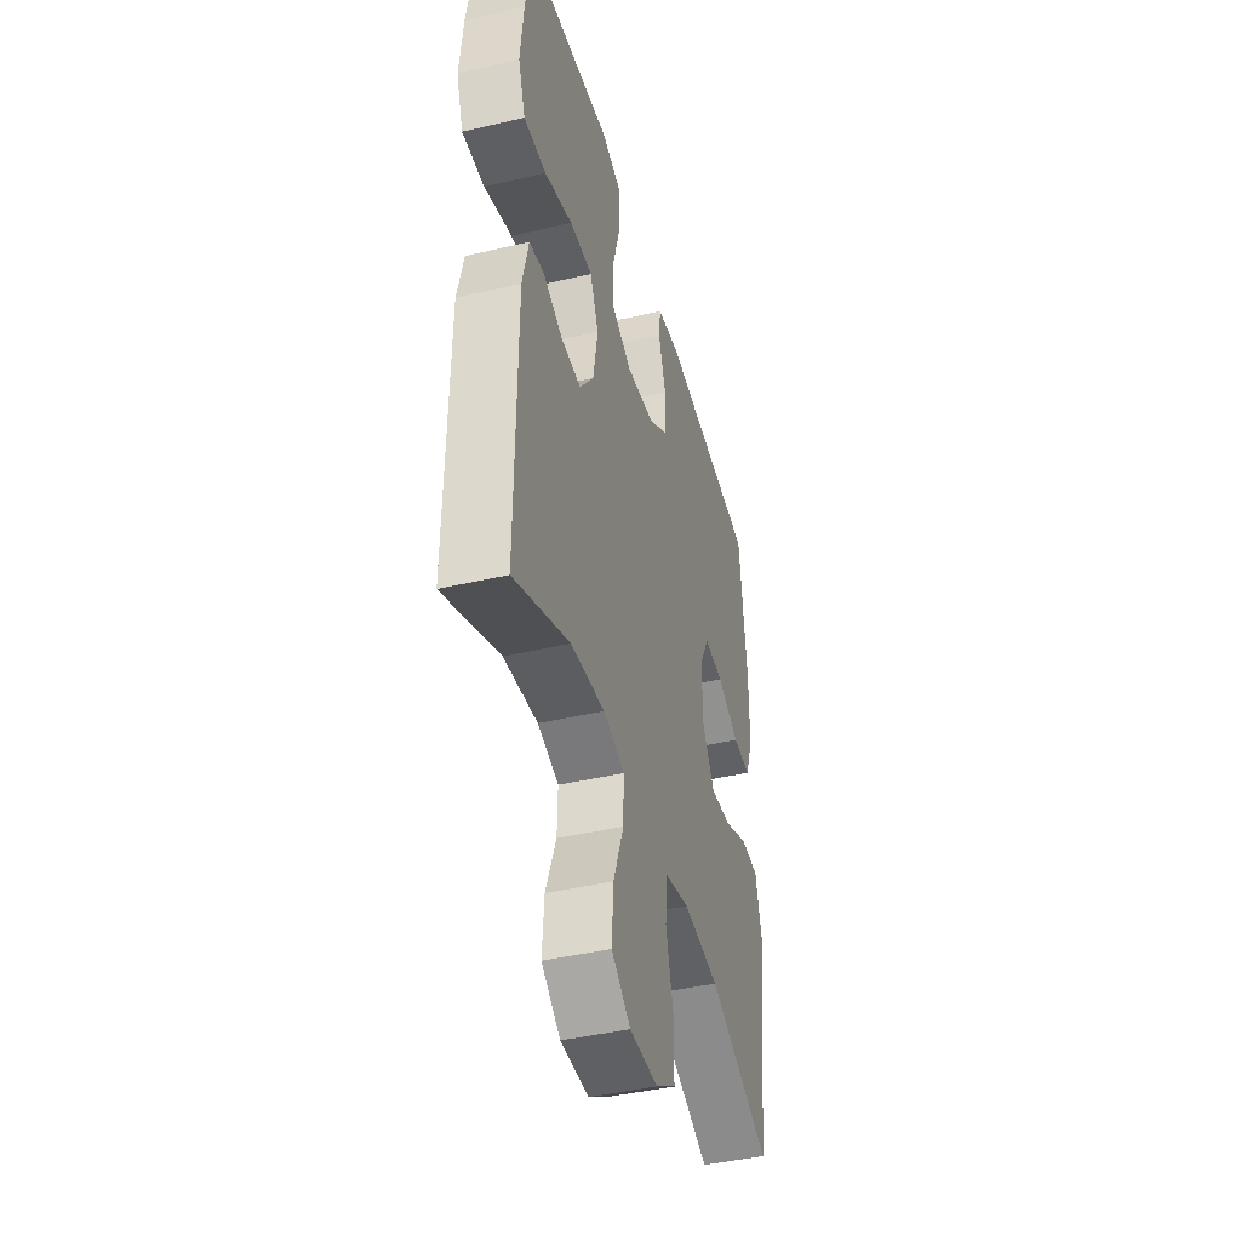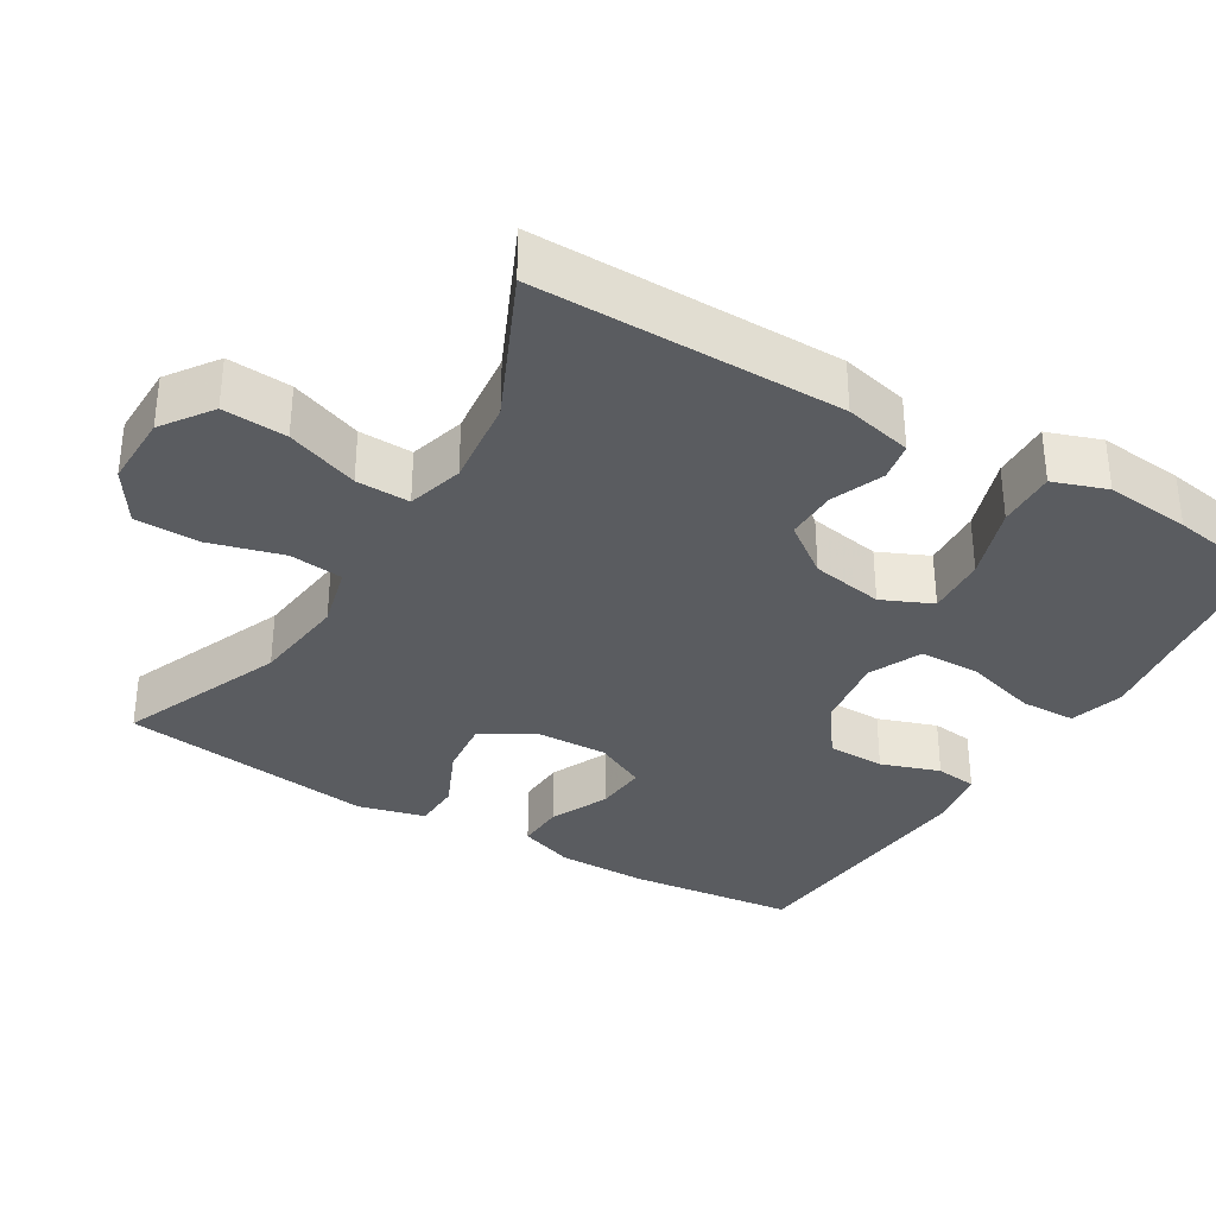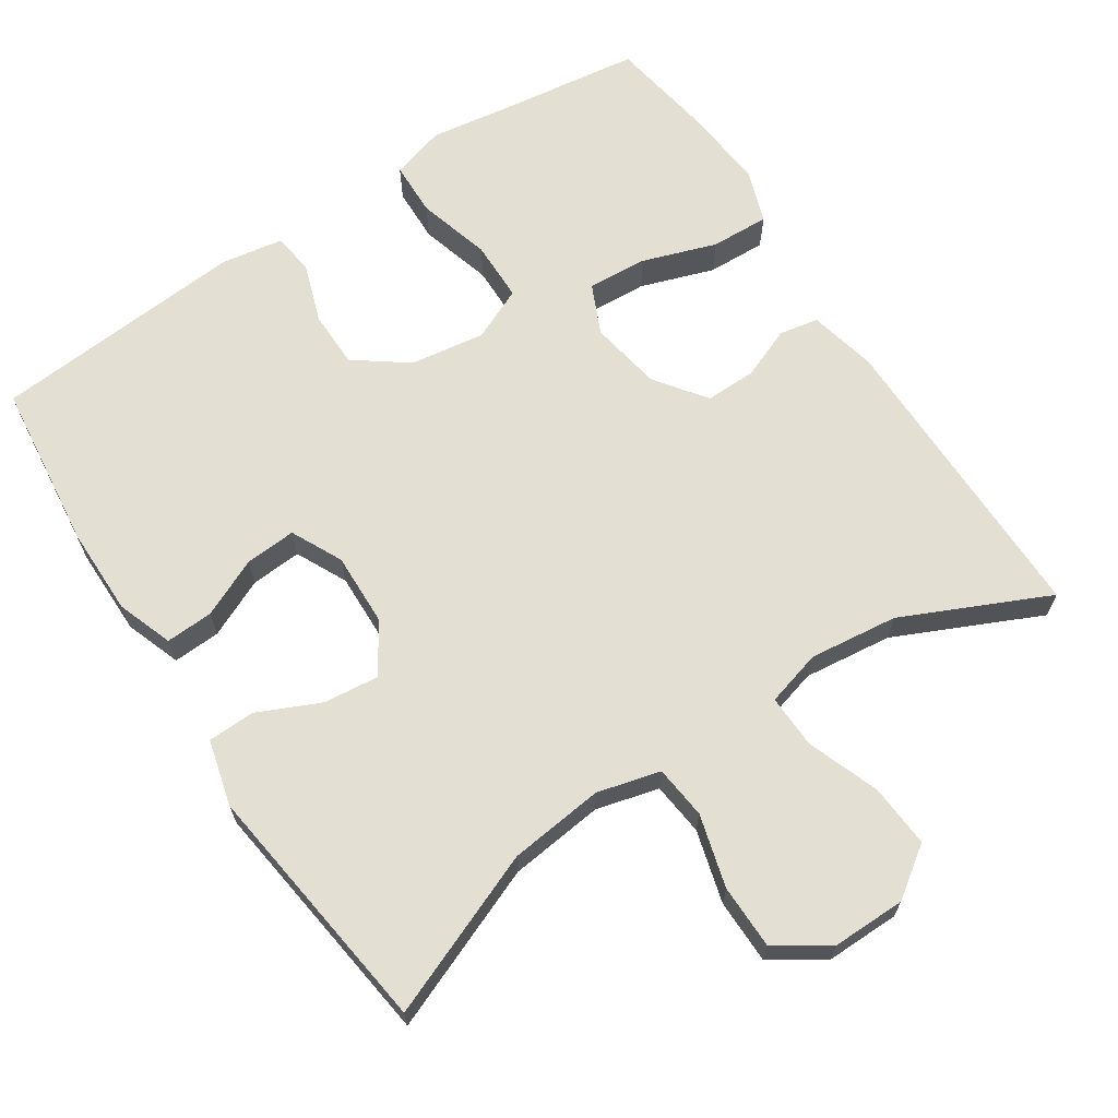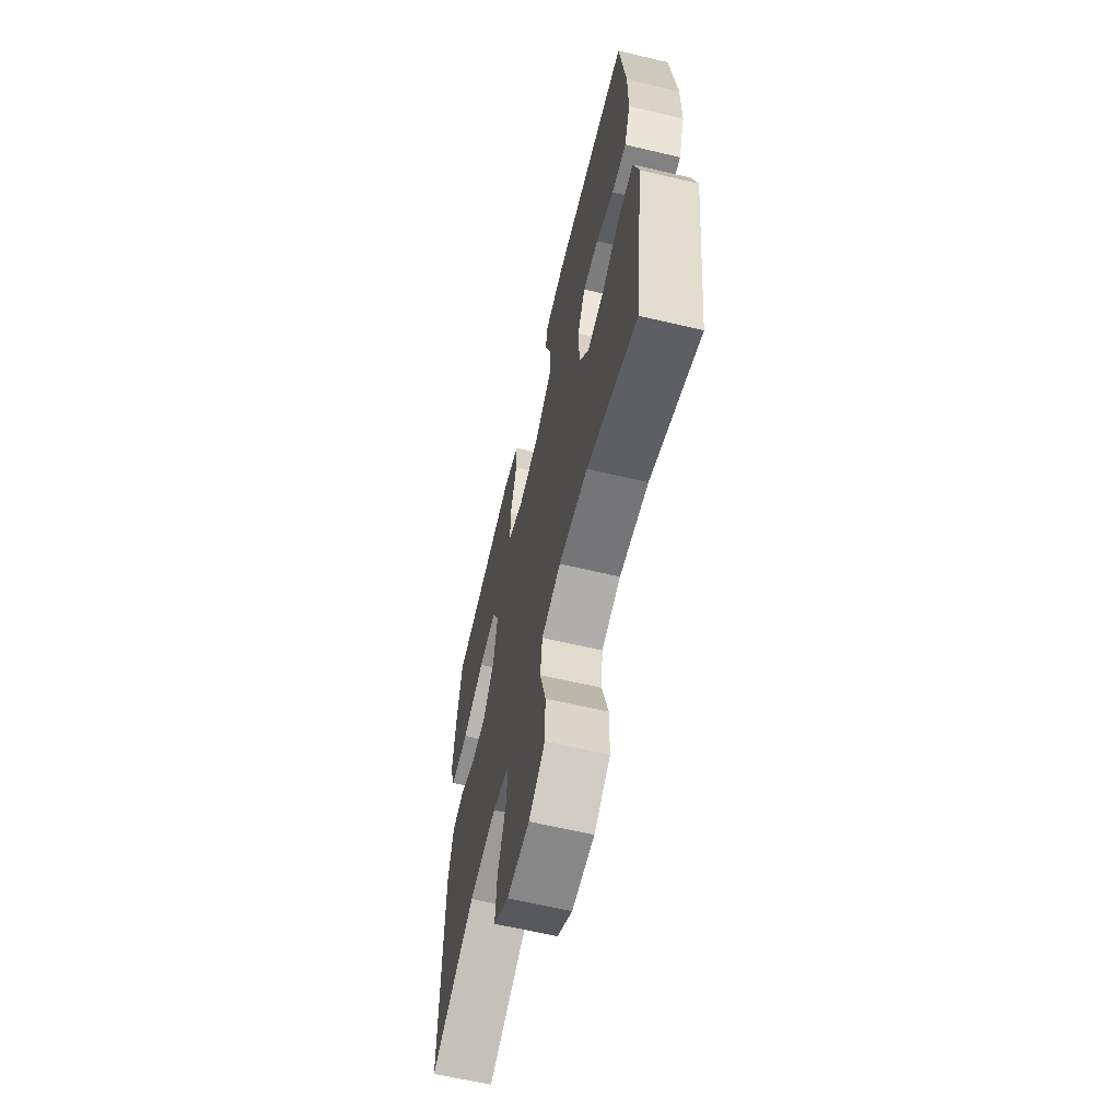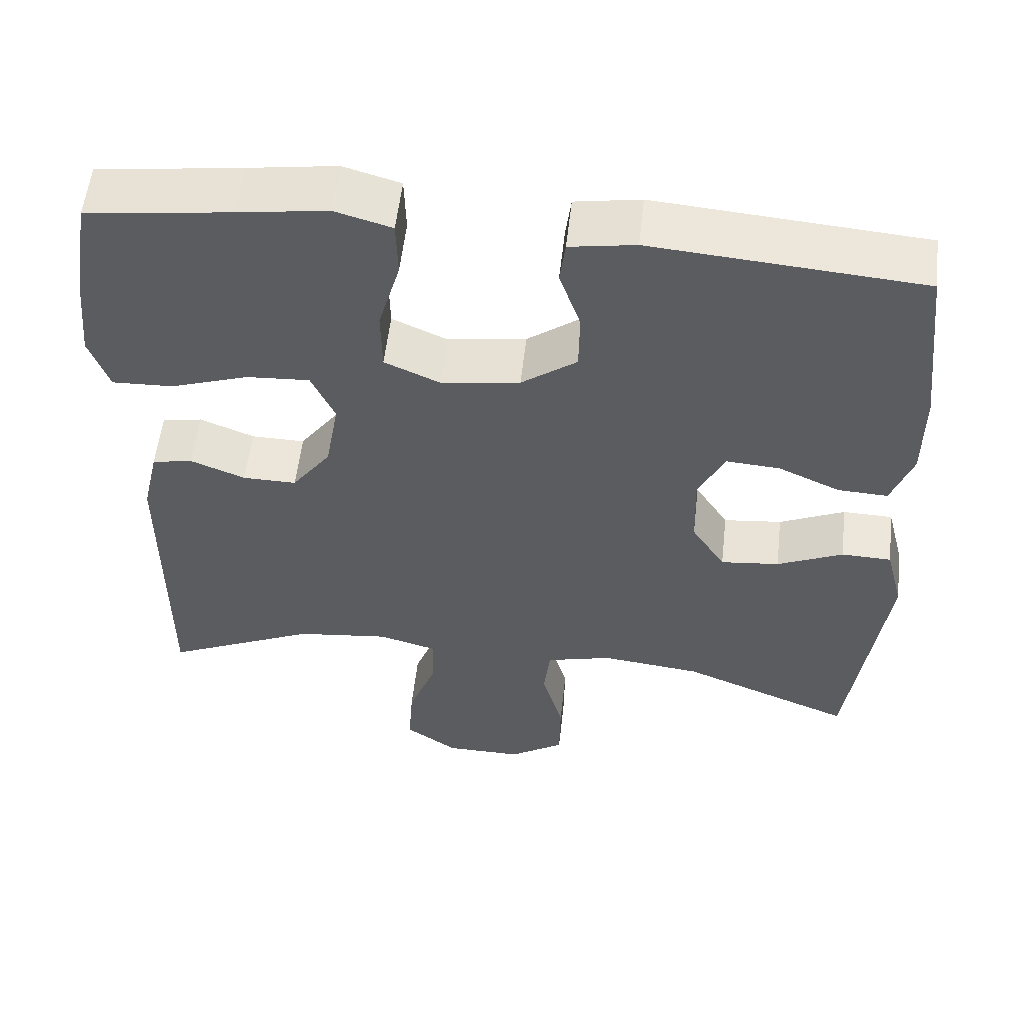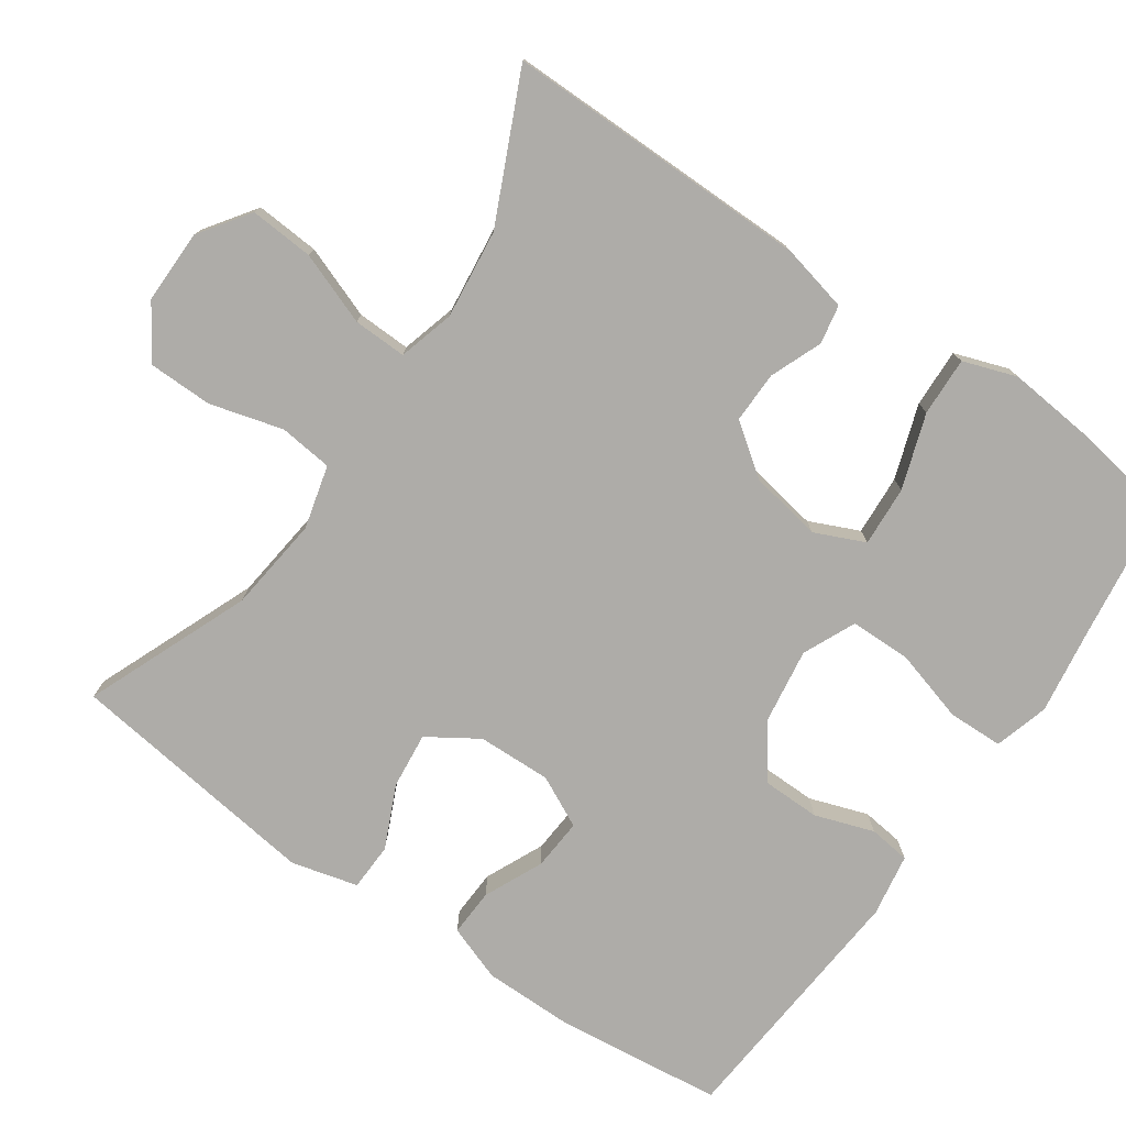
<metadata>
{"format":"obj","ext":"obj","renderer":"f3d","projection":"perspective","resolution":1024,"background":"white","views":[{"elev":-43.3,"azim":-74.6,"up":"+Z"},{"elev":-33.9,"azim":-121.0,"up":"+Y"},{"elev":66.5,"azim":146.7,"up":"+Y"},{"elev":-63.2,"azim":76.6,"up":"+Z"},{"elev":55.6,"azim":6.4,"up":"+Z"},{"elev":-76.8,"azim":-124.7,"up":"+Y"}]}
</metadata>
<code>
v 0.5 0.07 0.5
v 0.526 0.07 0.273
v 0.526 0.07 0.154
v 0.499 0.07 0.079
v 0.435 0.07 0.082
v 0.356 0.07 0.118
v 0.287 0.07 0.123
v 0.253 0.07 0.054
v 0.256 0.07 -0.045
v 0.299 0.07 -0.112
v 0.374 0.07 -0.104
v 0.458 0.07 -0.066
v 0.522 0.07 -0.068
v 0.545 0.07 -0.157
v 0.5 0.07 -0.5
v 0.279 0.07 -0.41
v 0.151 0.07 -0.395
v 0.066 0.07 -0.417
v 0.058 0.07 -0.489
v 0.085 0.07 -0.587
v 0.084 0.07 -0.674
v 0.013 0.07 -0.72
v -0.086 0.07 -0.719
v -0.153 0.07 -0.672
v -0.147 0.07 -0.586
v -0.111 0.07 -0.489
v -0.109 0.07 -0.417
v -0.184 0.07 -0.396
v -0.304 0.07 -0.41
v -0.5 0.07 -0.5
v -0.498 0.07 -0.088
v -0.477 0.07 0.003
v -0.425 0.07 0.013
v -0.355 0.07 -0.015
v -0.286 0.07 -0.016
v -0.236 0.07 0.052
v -0.219 0.07 0.149
v -0.249 0.07 0.216
v -0.33 0.07 0.211
v -0.43 0.07 0.177
v -0.509 0.07 0.174
v -0.534 0.07 0.246
v -0.523 0.07 0.36
v -0.5 0.07 0.5
v -0.314 0.07 0.525
v -0.2 0.07 0.542
v -0.127 0.07 0.521
v -0.125 0.07 0.447
v -0.153 0.07 0.349
v -0.152 0.07 0.267
v -0.081 0.07 0.235
v 0.02 0.07 0.25
v 0.091 0.07 0.302
v 0.092 0.07 0.379
v 0.065 0.07 0.458
v 0.072 0.07 0.514
v 0.156 0.07 0.528
v 0.5 0 0.5
v 0.526 0 0.273
v 0.526 0 0.154
v 0.499 0 0.079
v 0.435 0 0.082
v 0.356 0 0.118
v 0.287 0 0.123
v 0.253 0 0.054
v 0.256 0 -0.045
v 0.299 0 -0.112
v 0.374 0 -0.104
v 0.458 0 -0.066
v 0.522 0 -0.068
v 0.545 0 -0.157
v 0.5 0 -0.5
v 0.279 0 -0.41
v 0.151 0 -0.395
v 0.066 0 -0.417
v 0.058 0 -0.489
v 0.085 0 -0.587
v 0.084 0 -0.674
v 0.013 0 -0.72
v -0.086 0 -0.719
v -0.153 0 -0.672
v -0.147 0 -0.586
v -0.111 0 -0.489
v -0.109 0 -0.417
v -0.184 0 -0.396
v -0.304 0 -0.41
v -0.5 0 -0.5
v -0.498 0 -0.088
v -0.477 0 0.003
v -0.425 0 0.013
v -0.355 0 -0.015
v -0.286 0 -0.016
v -0.236 0 0.052
v -0.219 0 0.149
v -0.249 0 0.216
v -0.33 0 0.211
v -0.43 0 0.177
v -0.509 0 0.174
v -0.534 0 0.246
v -0.523 0 0.36
v -0.5 0 0.5
v -0.314 0 0.525
v -0.2 0 0.542
v -0.127 0 0.521
v -0.125 0 0.447
v -0.153 0 0.349
v -0.152 0 0.267
v -0.081 0 0.235
v 0.02 0 0.25
v 0.091 0 0.302
v 0.092 0 0.379
v 0.065 0 0.458
v 0.072 0 0.514
v 0.156 0 0.528
f 54 55 56 57
f 53 54 57 1
f 52 53 1 2
f 51 52 2 3
f 46 47 48 49
f 45 46 49 50
f 44 45 50
f 43 44 50
f 42 43 50 51
f 39 40 41 42
f 38 39 42 51
f 31 32 33 34
f 29 30 31 34
f 28 29 34 35
f 27 28 35 36
f 23 24 25 26
f 23 26 27
f 22 23 27
f 19 20 21 22
f 18 19 22 27
f 17 18 27 36
f 13 14 15 16
f 11 12 13 16
f 10 11 16 17
f 9 10 17 36
f 3 4 5 6
f 3 6 7
f 37 38 51 3
f 8 9 36 37
f 7 8 37
f 3 7 37
f 114 113 112 111
f 58 114 111 110
f 59 58 110 109
f 60 59 109 108
f 106 105 104 103
f 107 106 103 102
f 107 102 101
f 107 101 100
f 108 107 100 99
f 99 98 97 96
f 108 99 96 95
f 91 90 89 88
f 91 88 87 86
f 92 91 86 85
f 93 92 85 84
f 83 82 81 80
f 84 83 80
f 84 80 79
f 79 78 77 76
f 84 79 76 75
f 93 84 75 74
f 73 72 71 70
f 73 70 69 68
f 74 73 68 67
f 93 74 67 66
f 63 62 61 60
f 64 63 60
f 60 108 95 94
f 94 93 66 65
f 94 65 64
f 94 64 60
f 1 58 59 2
f 2 59 60 3
f 3 60 61 4
f 4 61 62 5
f 5 62 63 6
f 6 63 64 7
f 7 64 65 8
f 8 65 66 9
f 9 66 67 10
f 10 67 68 11
f 11 68 69 12
f 12 69 70 13
f 13 70 71 14
f 14 71 72 15
f 15 72 73 16
f 16 73 74 17
f 17 74 75 18
f 18 75 76 19
f 19 76 77 20
f 20 77 78 21
f 21 78 79 22
f 22 79 80 23
f 23 80 81 24
f 24 81 82 25
f 25 82 83 26
f 26 83 84 27
f 27 84 85 28
f 28 85 86 29
f 29 86 87 30
f 30 87 88 31
f 31 88 89 32
f 32 89 90 33
f 33 90 91 34
f 34 91 92 35
f 35 92 93 36
f 36 93 94 37
f 37 94 95 38
f 38 95 96 39
f 39 96 97 40
f 40 97 98 41
f 41 98 99 42
f 42 99 100 43
f 43 100 101 44
f 44 101 102 45
f 45 102 103 46
f 46 103 104 47
f 47 104 105 48
f 48 105 106 49
f 49 106 107 50
f 50 107 108 51
f 51 108 109 52
f 52 109 110 53
f 53 110 111 54
f 54 111 112 55
f 55 112 113 56
f 56 113 114 57
f 57 114 58 1

</code>
